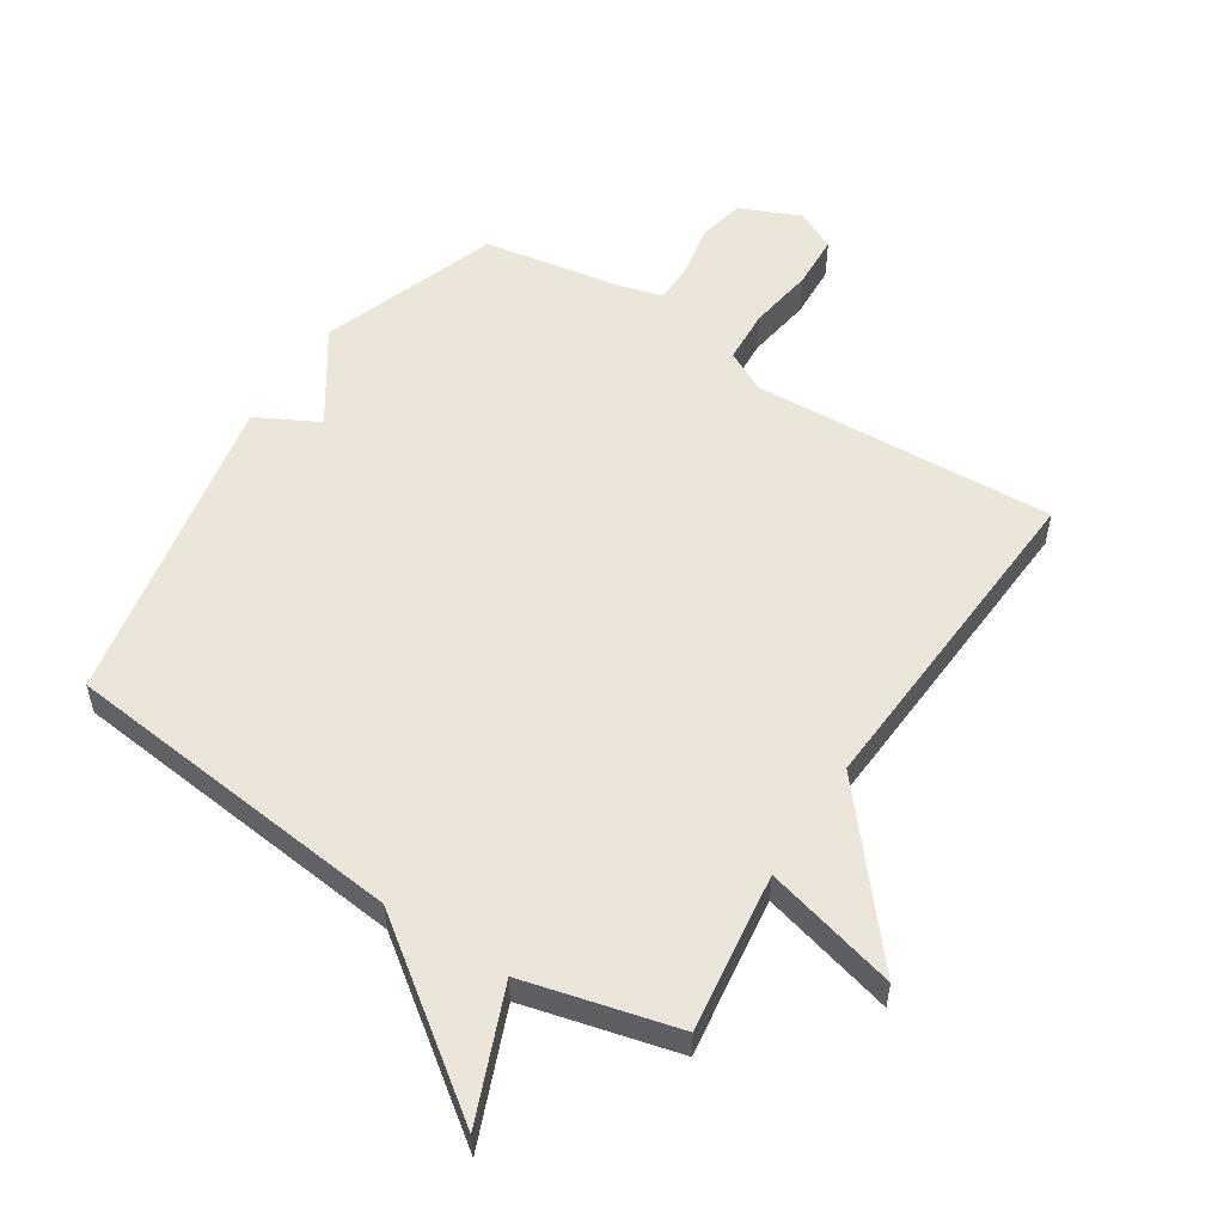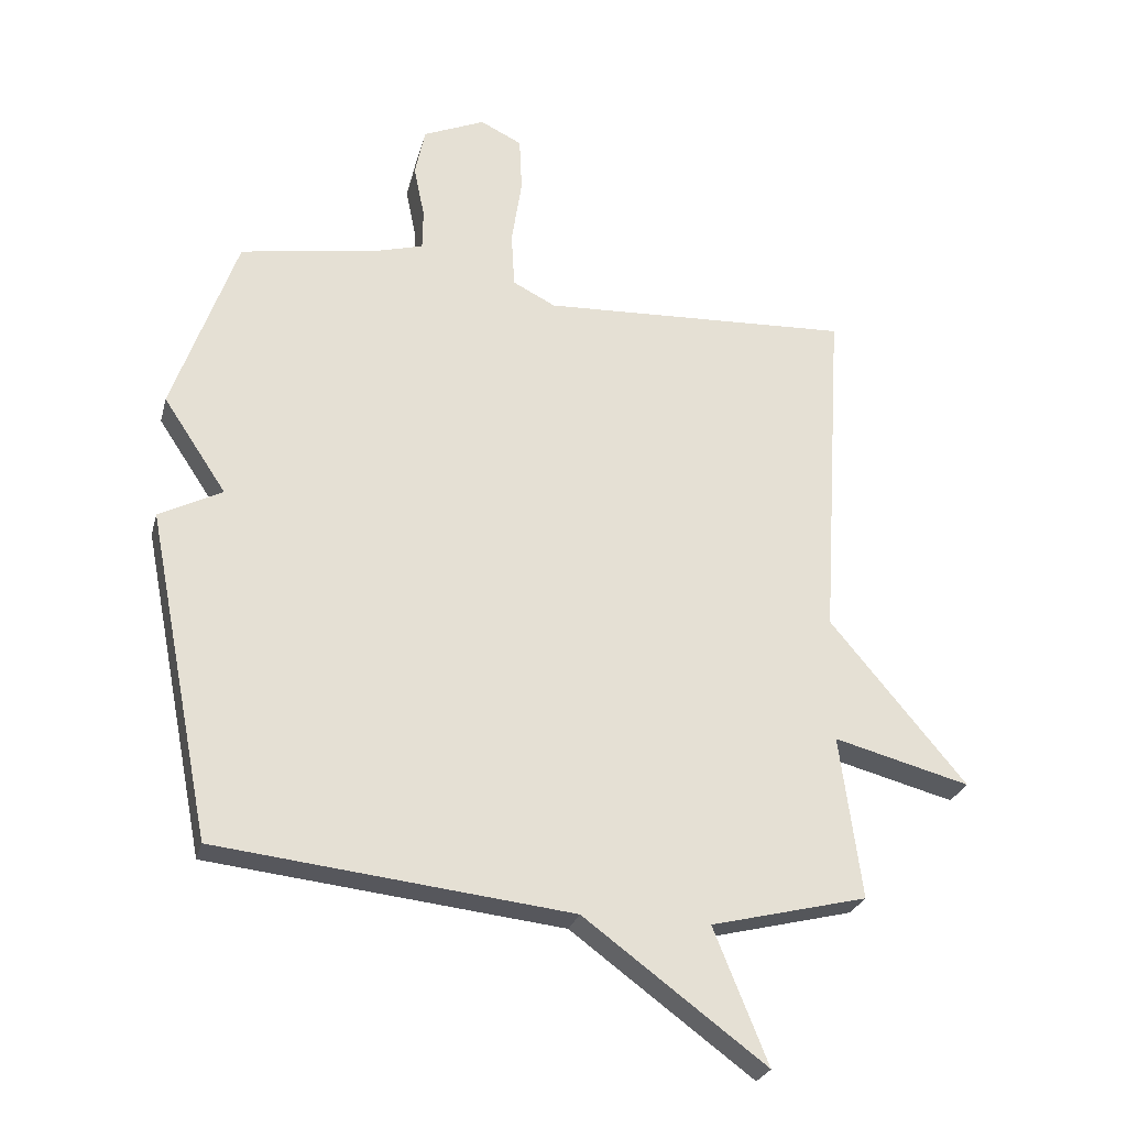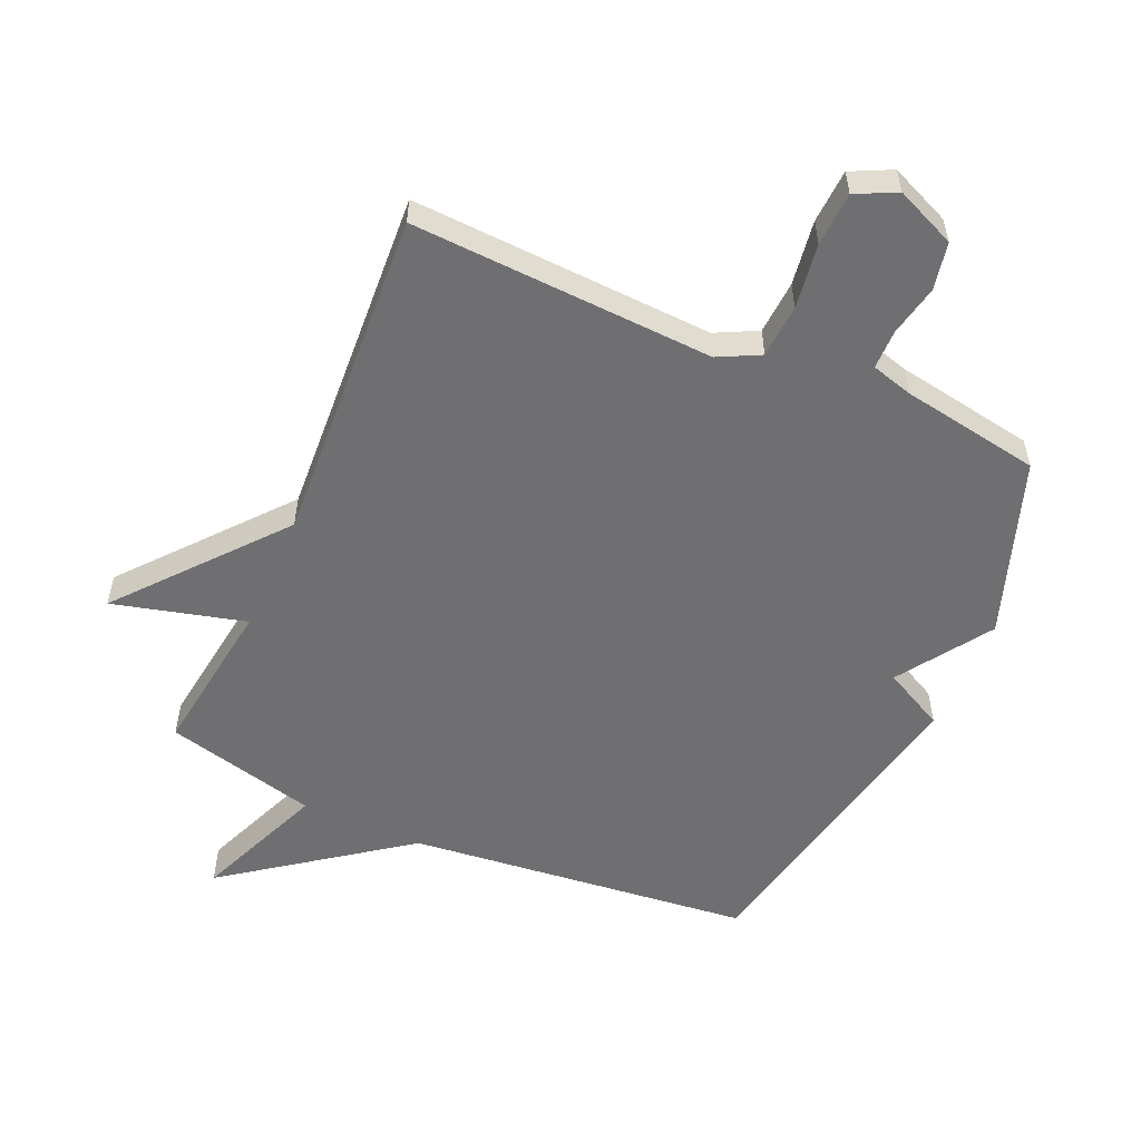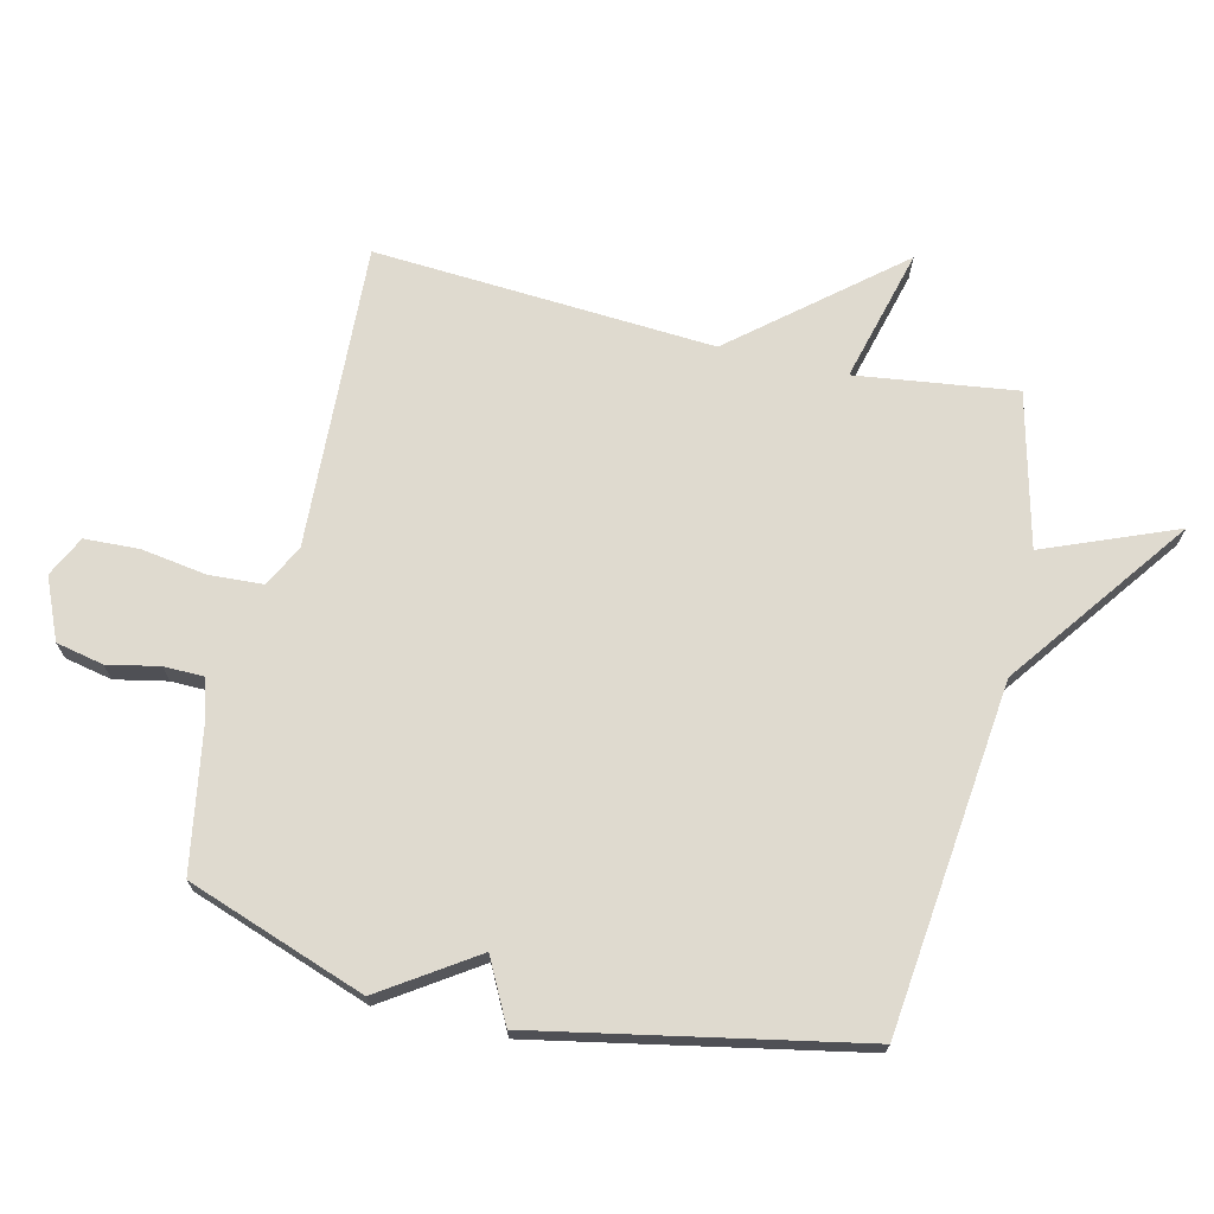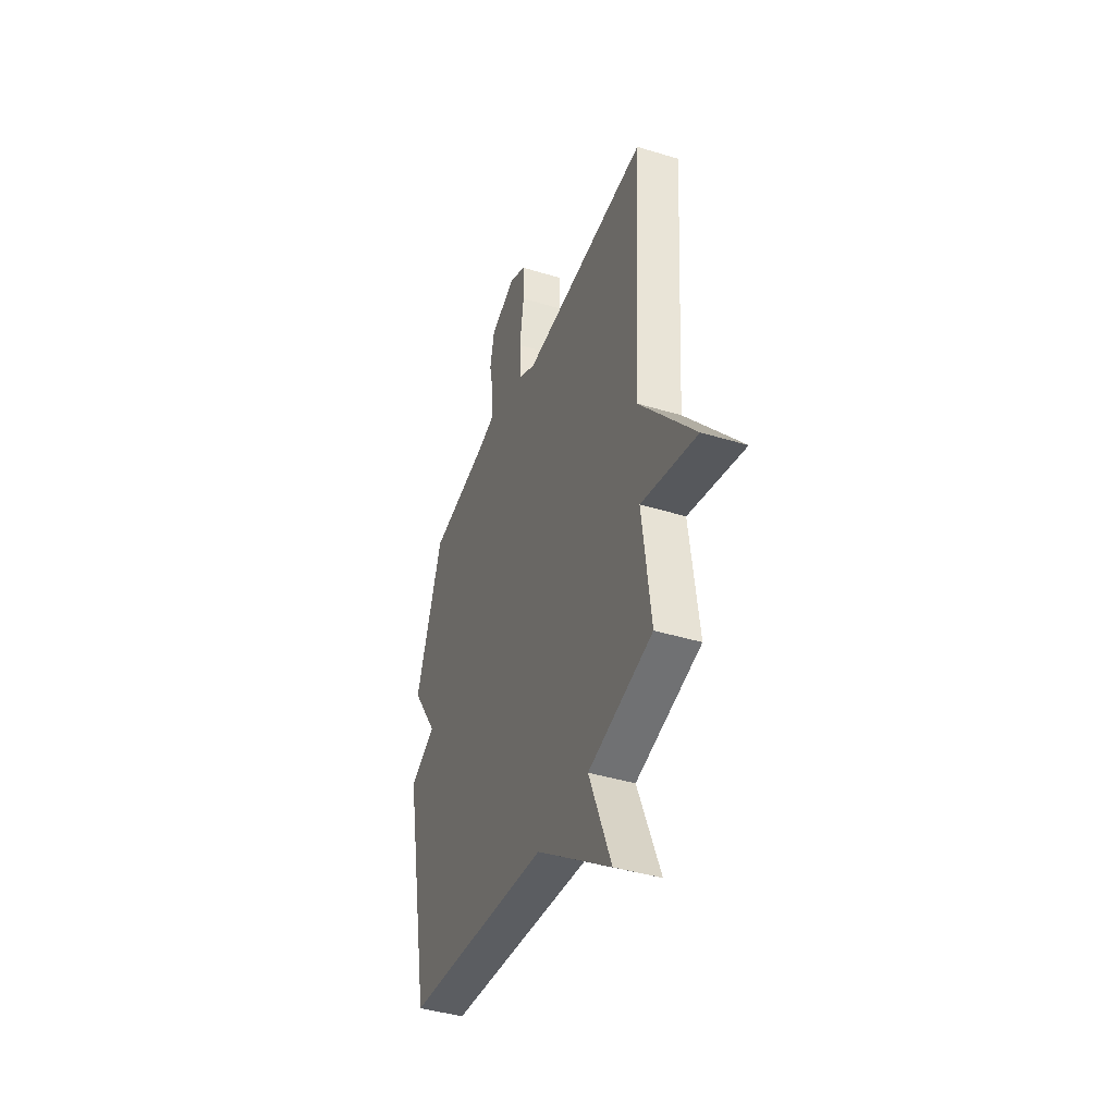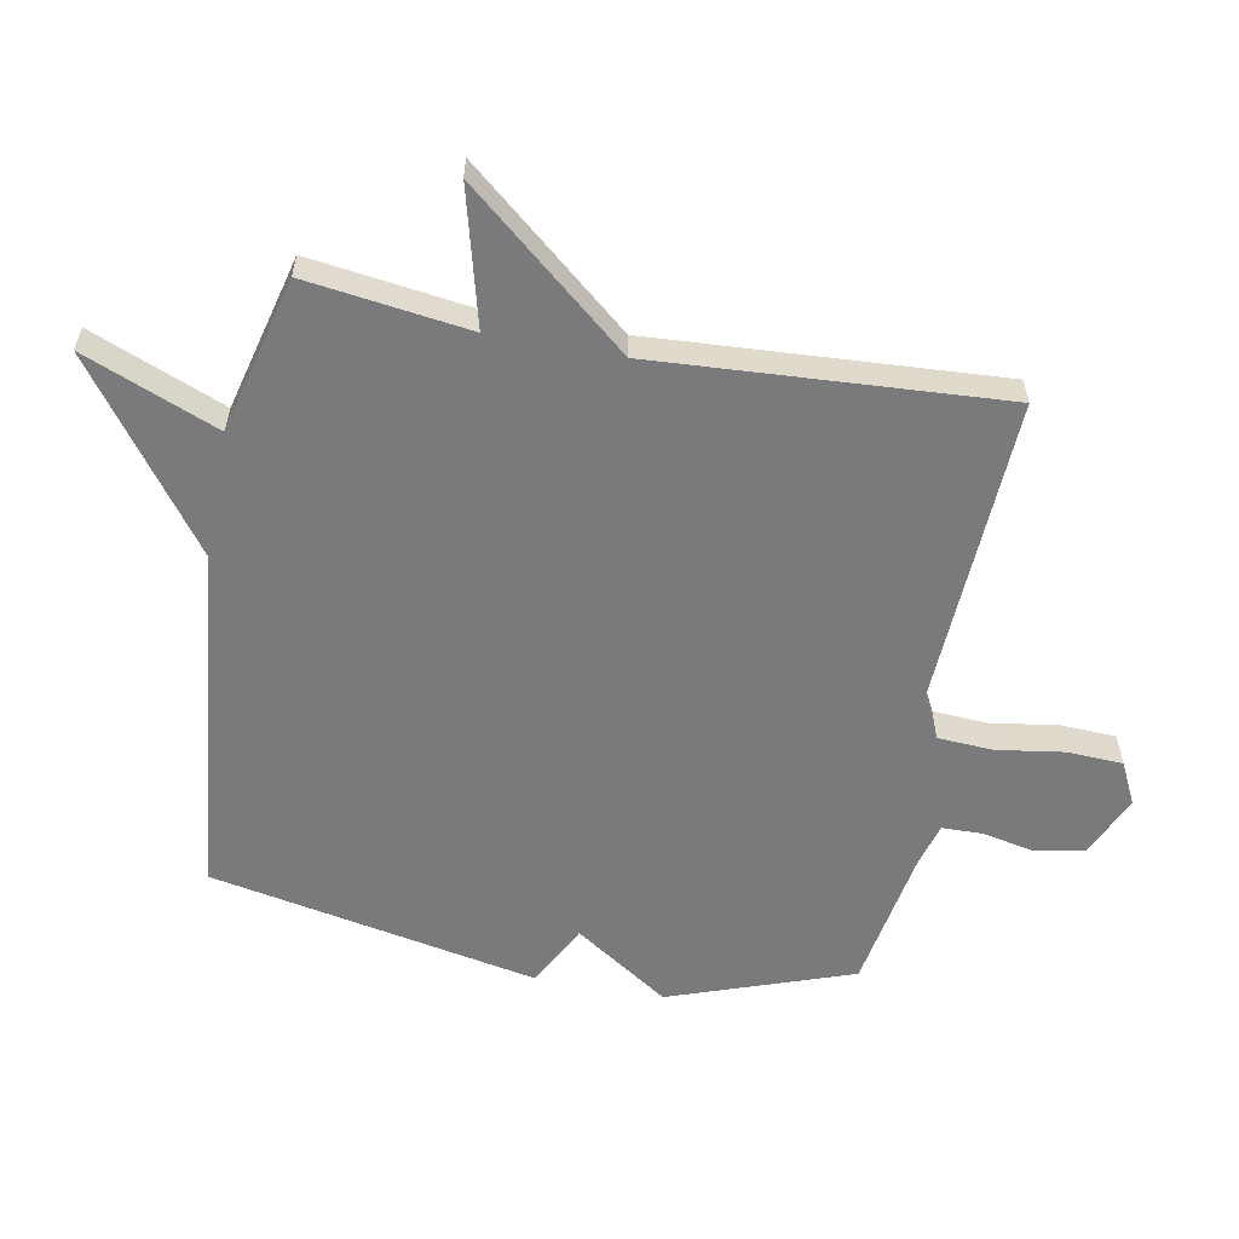
<metadata>
{"format":"obj","ext":"obj","renderer":"f3d","projection":"perspective","resolution":1024,"background":"white","views":[{"elev":54.4,"azim":-147.3,"up":"+Y"},{"elev":-26.3,"azim":166.0,"up":"+Z"},{"elev":-54.7,"azim":-23.9,"up":"+Y"},{"elev":70.6,"azim":103.3,"up":"+Y"},{"elev":-41.7,"azim":-110.2,"up":"+Z"},{"elev":-58.2,"azim":-100.7,"up":"+Y"}]}
</metadata>
<code>
v 0.5 0.07 0.5
v 0.601 0.07 0.214
v 0.502 0.07 0.065
v 0.601 0.07 0.014
v 0.5 0.07 -0.5
v -0.055 0.07 -0.561
v -0.34 0.07 -0.772
v -0.255 0.07 -0.561
v -0.5 0.07 -0.5
v -0.466 0.07 -0.244
v -0.679 0.07 -0.3
v -0.466 0.07 -0.044
v -0.5 0.07 0.5
v -0.014 0.07 0.477
v 0.053 0.07 0.511
v 0.058 0.07 0.598
v 0.042 0.07 0.703
v 0.046 0.07 0.79
v 0.111 0.07 0.822
v 0.208 0.07 0.78
v 0.224 0.07 0.704
v 0.207 0.07 0.621
v 0.208 0.07 0.557
v 0.276 0.07 0.538
v 0.5 0 0.5
v 0.601 0 0.214
v 0.502 0 0.065
v 0.601 0 0.014
v 0.5 0 -0.5
v -0.055 0 -0.561
v -0.34 0 -0.772
v -0.255 0 -0.561
v -0.5 0 -0.5
v -0.466 0 -0.244
v -0.679 0 -0.3
v -0.466 0 -0.044
v -0.5 0 0.5
v -0.014 0 0.477
v 0.053 0 0.511
v 0.058 0 0.598
v 0.042 0 0.703
v 0.046 0 0.79
v 0.111 0 0.822
v 0.208 0 0.78
v 0.224 0 0.704
v 0.207 0 0.621
v 0.208 0 0.557
v 0.276 0 0.538
f 20 21 22
f 19 20 22
f 18 19 22
f 17 18 22
f 16 17 22
f 15 16 22 23
f 14 15 23 24
f 12 13 14
f 1 2 3
f 24 1 3
f 14 24 3
f 12 14 3
f 11 12 3
f 10 11 3
f 6 7 8
f 8 9 10
f 6 8 10
f 5 6 10
f 4 5 10
f 3 4 10
f 46 45 44
f 46 44 43
f 46 43 42
f 46 42 41
f 46 41 40
f 47 46 40 39
f 48 47 39 38
f 38 37 36
f 27 26 25
f 27 25 48
f 27 48 38
f 27 38 36
f 27 36 35
f 27 35 34
f 32 31 30
f 34 33 32
f 34 32 30
f 34 30 29
f 34 29 28
f 34 28 27
f 1 25 26 2
f 2 26 27 3
f 3 27 28 4
f 4 28 29 5
f 5 29 30 6
f 6 30 31 7
f 7 31 32 8
f 8 32 33 9
f 9 33 34 10
f 10 34 35 11
f 11 35 36 12
f 12 36 37 13
f 13 37 38 14
f 14 38 39 15
f 15 39 40 16
f 16 40 41 17
f 17 41 42 18
f 18 42 43 19
f 19 43 44 20
f 20 44 45 21
f 21 45 46 22
f 22 46 47 23
f 23 47 48 24
f 24 48 25 1

</code>
